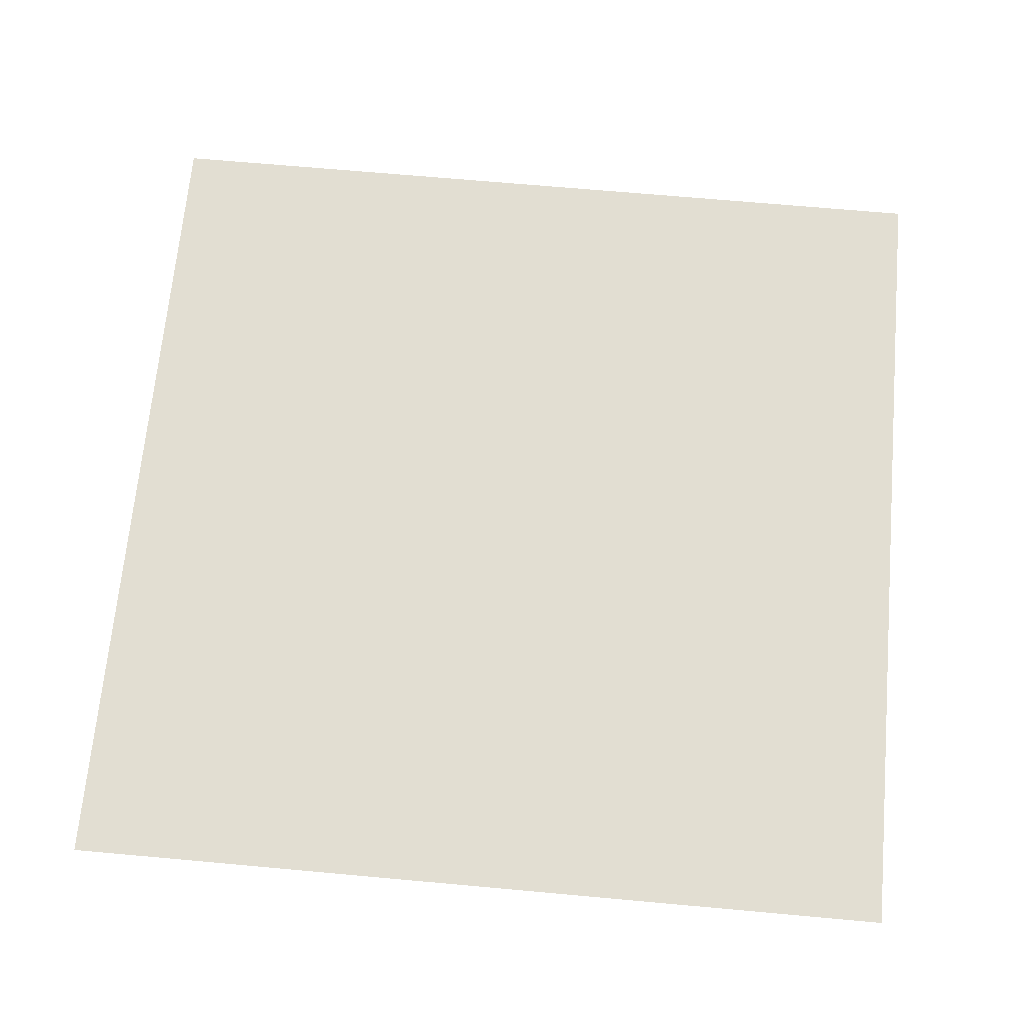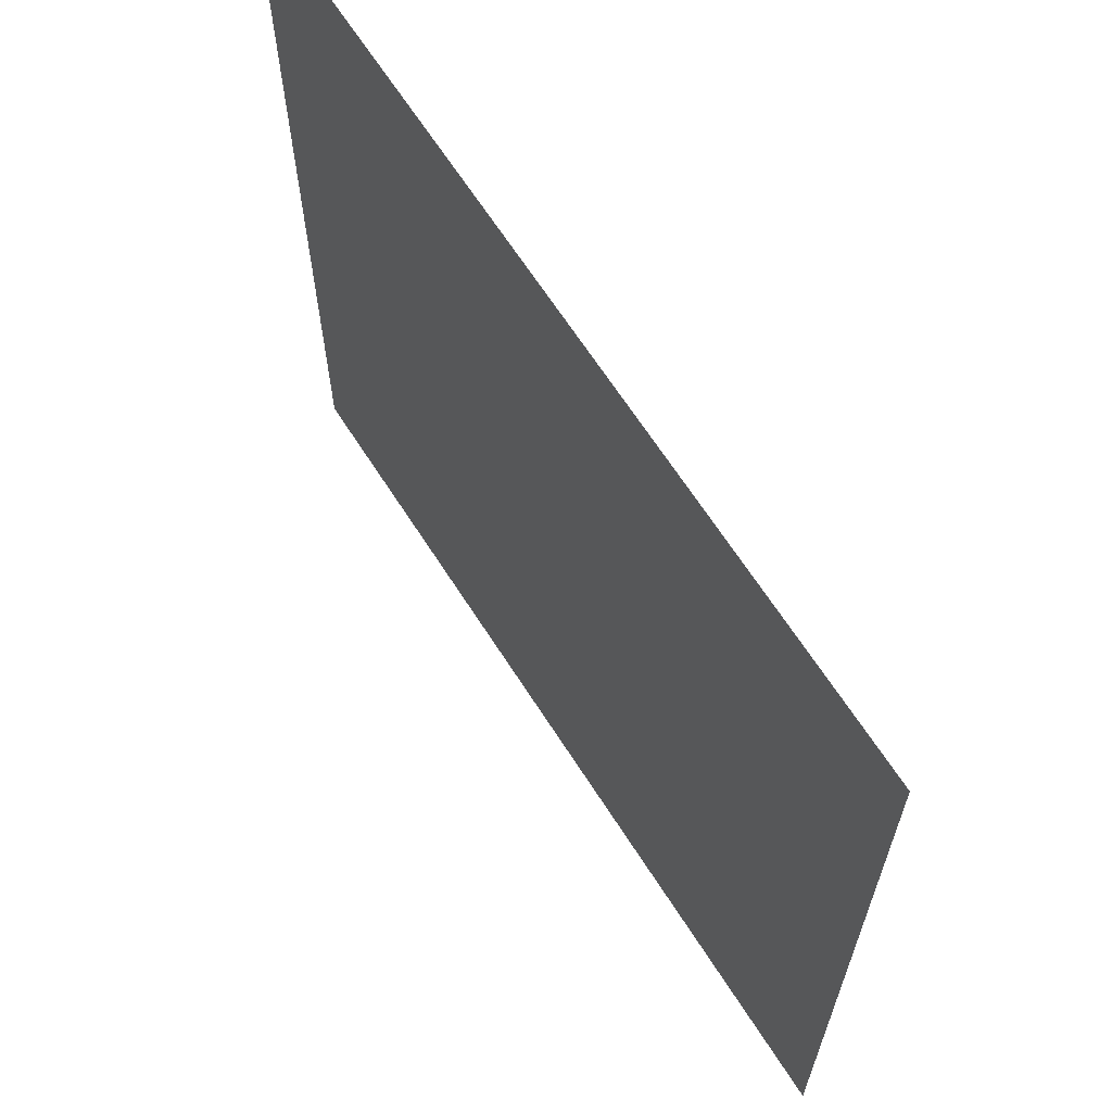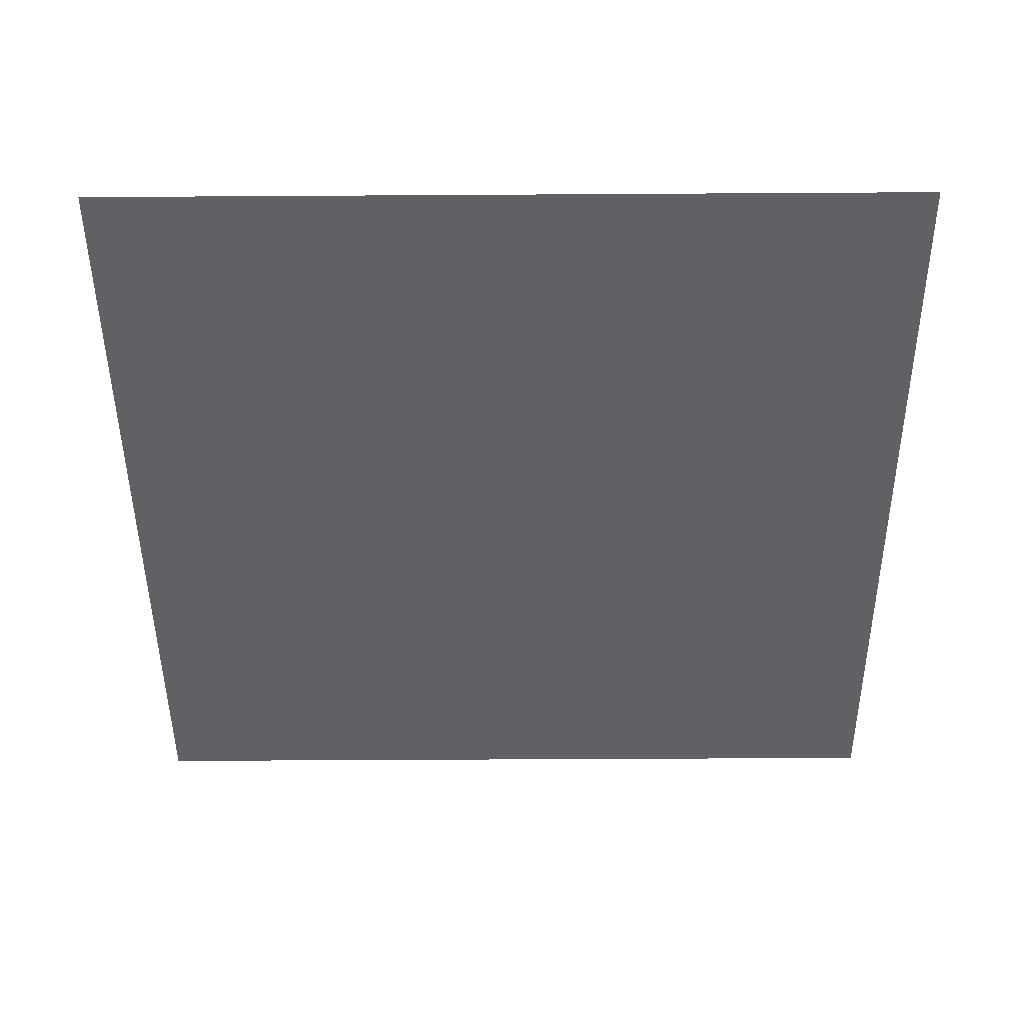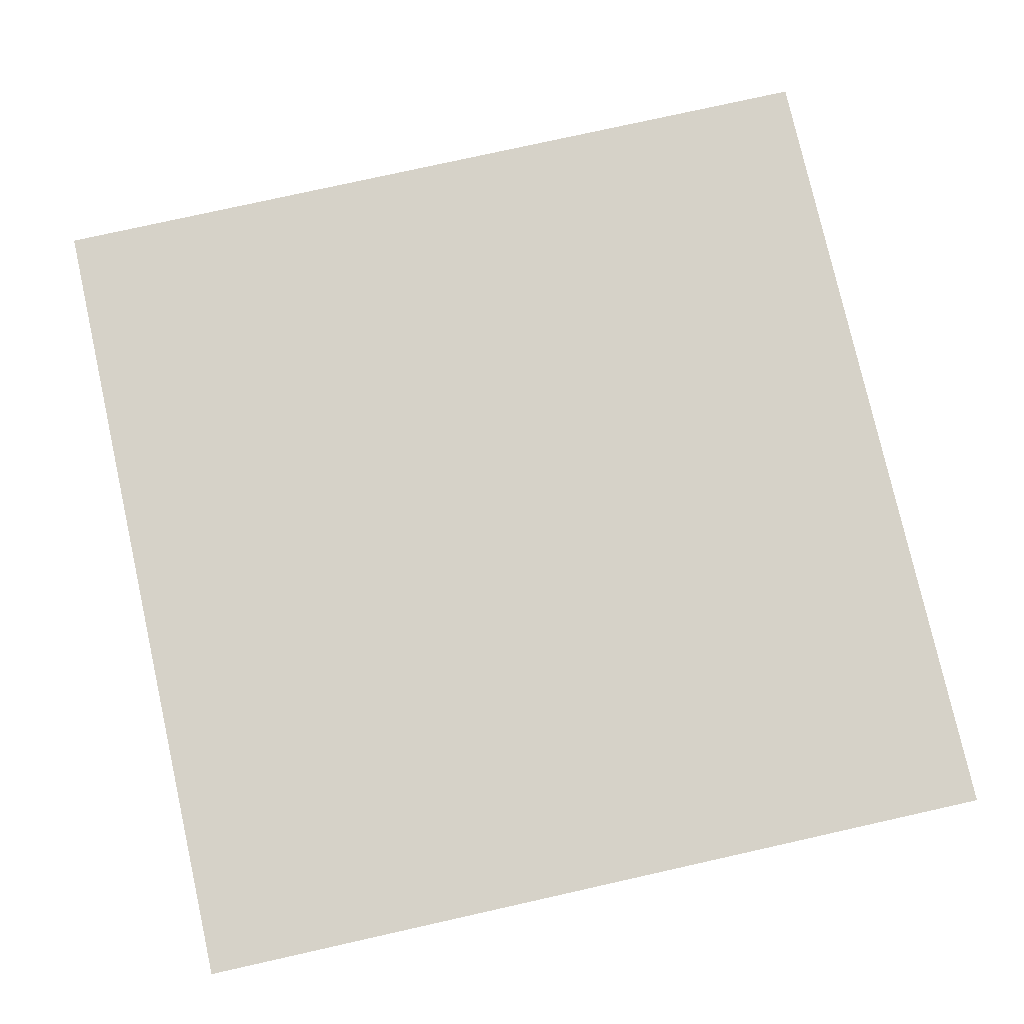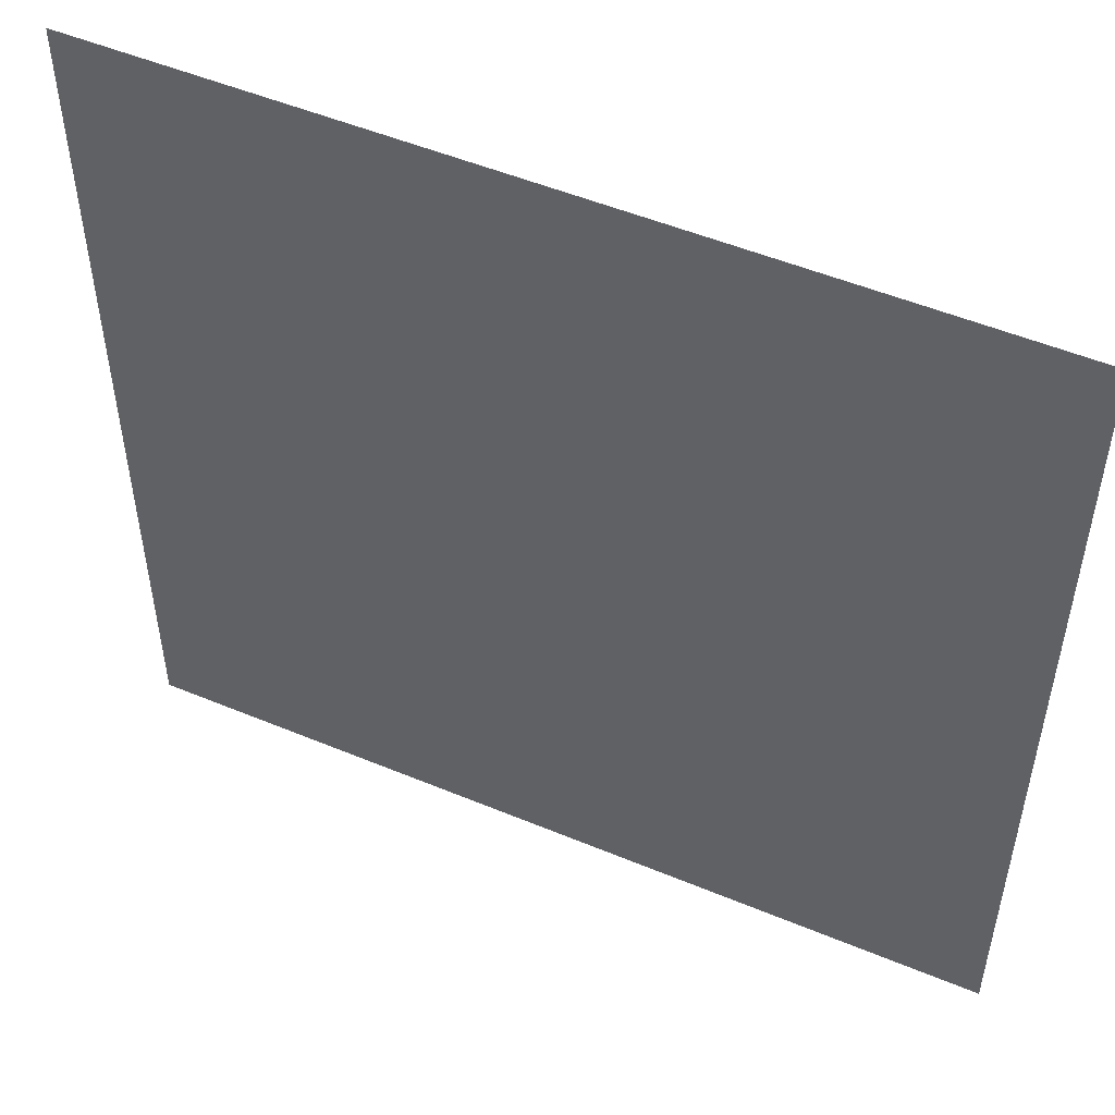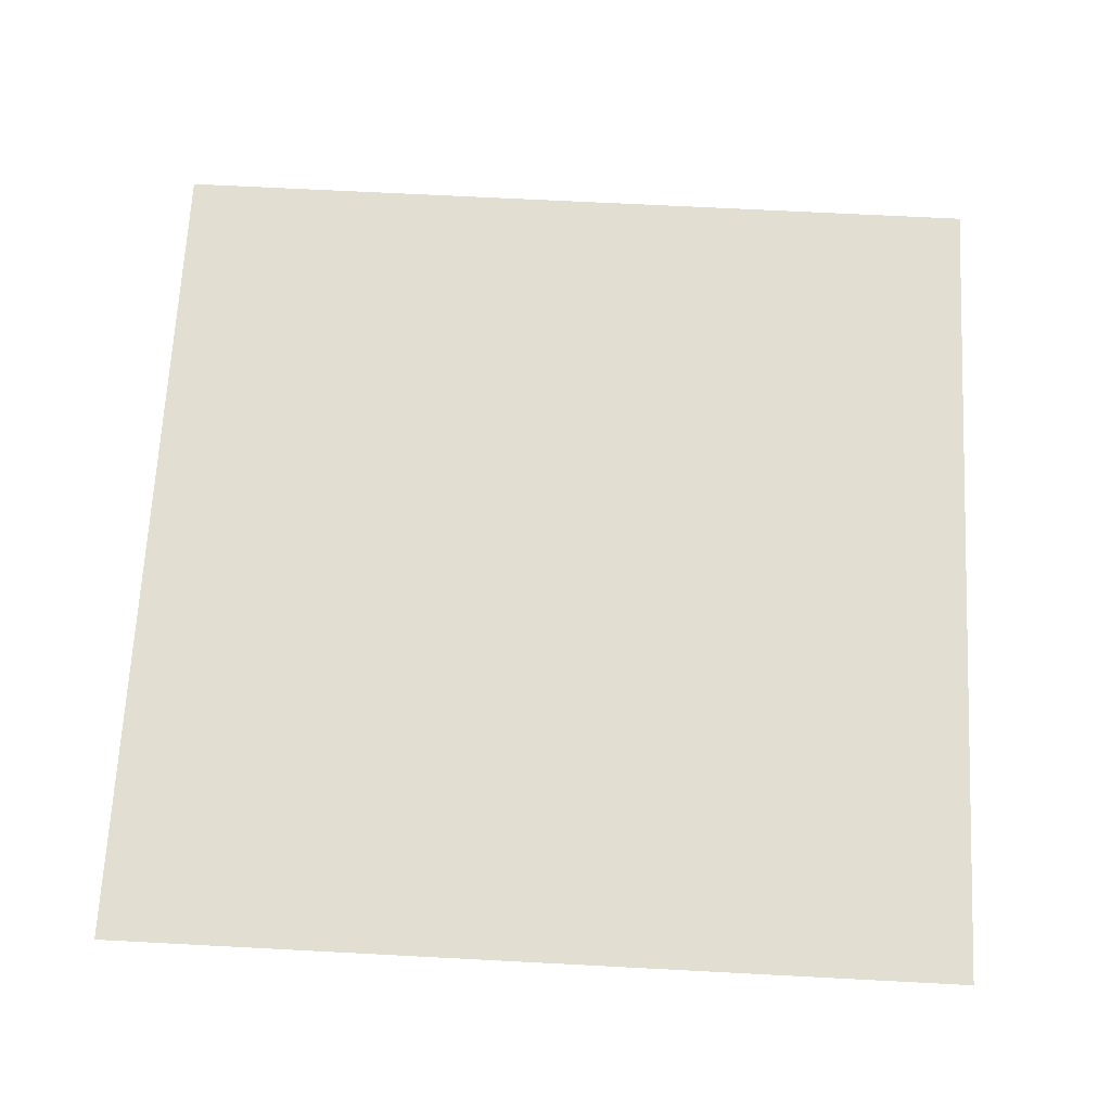
<metadata>
{"format":"obj","ext":"obj","renderer":"f3d","projection":"perspective","resolution":1024,"background":"white","views":[{"elev":67.9,"azim":-84.8,"up":"+Y"},{"elev":65.8,"azim":57.4,"up":"+Z"},{"elev":-47.4,"azim":-179.6,"up":"+Y"},{"elev":77.5,"azim":167.4,"up":"+Y"},{"elev":51.6,"azim":24.3,"up":"+Z"},{"elev":67.7,"azim":-87.0,"up":"+Y"}]}
</metadata>
<code>
o Cube
v 2.5 0 2.5
v 2.5 0 2.188
v -2.5 0 2.5
v 2.188 0 -2.5
v 2.5 0 -2.5
v -2.188 0 2.5
v -2.5 0 -2.5
v -2.5 0 -2.188
v -2.5 0 0
v 0 0 2.5
v 0 0 -2.5
v 2.5 0 0
v 0 0 0
v -2.5 0 -1.25
v -1.25 0 2.5
v 1.25 0 -2.5
v 2.5 0 1.25
v -2.5 0 1.25
v 1.25 0 2.5
v -1.25 0 -2.5
v 2.5 0 -1.25
v -1.25 0 0
v 1.25 0 0
v 0 0 1.25
v 0 0 -1.25
v 1.25 0 -1.25
v 1.25 0 1.25
v -1.25 0 1.25
v -1.25 0 -1.25
v -2.5 0 -1.875
v -1.875 0 2.5
v 1.875 0 -2.5
v 2.5 0 1.875
v -2.5 0 0.625
v 0.625 0 2.5
v -0.625 0 -2.5
v 2.5 0 -0.625
v -1.875 0 0
v 0.625 0 0
v 0 0 1.875
v 0 0 -0.625
v -2.5 0 -0.625
v -0.625 0 2.5
v 0.625 0 -2.5
v 2.5 0 0.625
v -2.5 0 1.875
v 1.875 0 2.5
v -1.875 0 -2.5
v 2.5 0 -1.875
v -0.625 0 0
v 1.875 0 0
v 0 0 0.625
v 0 0 -1.875
v 0.625 0 -1.25
v 1.875 0 -1.25
v 1.25 0 -0.625
v 1.25 0 -1.875
v 0.625 0 1.25
v 1.875 0 1.25
v 1.25 0 1.875
v 1.25 0 0.625
v -1.875 0 1.25
v -0.625 0 1.25
v -1.25 0 1.875
v -1.25 0 0.625
v -1.875 0 -1.25
v -0.625 0 -1.25
v -1.25 0 -0.625
v -1.25 0 -1.875
v -0.625 0 -1.875
v -0.625 0 -0.625
v -1.875 0 -0.625
v -0.625 0 0.625
v -0.625 0 1.875
v -1.875 0 1.875
v 1.875 0 0.625
v 1.875 0 1.875
v 0.625 0 1.875
v 1.875 0 -1.875
v 1.875 0 -0.625
v 0.625 0 -0.625
v 0.625 0 -1.875
v 0.625 0 0.625
v -1.875 0 0.625
v -1.875 0 -1.875
v -2.5 0 0.3125
v 0.3125 0 2.5
v -0.3125 0 -2.5
v 2.5 0 -0.3125
v -2.188 0 0
v 0.3125 0 0
v 0 0 2.188
v 0 0 -0.3125
v -2.5 0 -0.9375
v -0.9375 0 2.5
v 0.9375 0 -2.5
v 2.5 0 0.9375
v -2.5 0 1.562
v 1.562 0 2.5
v -1.562 0 -2.5
v 2.5 0 -1.562
v -0.9375 0 0
v 1.562 0 0
v 0 0 0.9375
v 0 0 -1.562
v 0.3125 0 -1.25
v 1.562 0 -1.25
v 1.25 0 -0.3125
v 1.25 0 -1.562
v 0.3125 0 1.25
v 1.562 0 1.25
v 1.25 0 2.188
v 1.25 0 0.9375
v -2.188 0 1.25
v -0.9375 0 1.25
v -1.25 0 2.188
v -1.25 0 0.9375
v -2.188 0 -1.25
v -0.9375 0 -1.25
v -1.25 0 -0.3125
v -1.25 0 -1.562
v -2.5 0 -1.562
v -1.562 0 2.5
v 1.562 0 -2.5
v 2.5 0 1.562
v -2.5 0 0.9375
v 0.9375 0 2.5
v -0.9375 0 -2.5
v 2.5 0 -0.9375
v -1.562 0 0
v 0.9375 0 0
v 0 0 1.562
v 0 0 -0.9375
v -2.5 0 -0.3125
v -0.3125 0 2.5
v 0.3125 0 -2.5
v 2.5 0 0.3125
v -2.5 0 2.188
v 2.188 0 2.5
v -2.188 0 -2.5
v 2.5 0 -2.188
v -0.3125 0 0
v 2.188 0 0
v 0 0 0.3125
v 0 0 -2.188
v 0.9375 0 -1.25
v 2.188 0 -1.25
v 1.25 0 -0.9375
v 1.25 0 -2.188
v 0.9375 0 1.25
v 2.188 0 1.25
v 1.25 0 1.562
v 1.25 0 0.3125
v -1.562 0 1.25
v -0.3125 0 1.25
v -1.25 0 1.562
v -1.25 0 0.3125
v -1.562 0 -1.25
v -0.3125 0 -1.25
v -1.25 0 -0.9375
v -1.25 0 -2.188
v -0.9375 0 -1.875
v -0.3125 0 -1.875
v -0.625 0 -1.562
v -0.625 0 -2.188
v -0.9375 0 -0.625
v -0.3125 0 -0.625
v -0.625 0 -0.3125
v -0.625 0 -0.9375
v -2.188 0 -0.625
v -1.562 0 -0.625
v -1.875 0 -0.3125
v -1.875 0 -0.9375
v -0.9375 0 0.625
v -0.3125 0 0.625
v -0.625 0 0.9375
v -0.625 0 0.3125
v -0.9375 0 1.875
v -0.3125 0 1.875
v -0.625 0 2.188
v -0.625 0 1.562
v -2.188 0 1.875
v -1.562 0 1.875
v -1.875 0 2.188
v -1.875 0 1.562
v 1.562 0 0.625
v 2.188 0 0.625
v 1.875 0 0.9375
v 1.875 0 0.3125
v 1.562 0 1.875
v 2.188 0 1.875
v 1.875 0 2.188
v 1.875 0 1.562
v 0.3125 0 1.875
v 0.9375 0 1.875
v 0.625 0 2.188
v 0.625 0 1.562
v 1.562 0 -1.875
v 2.188 0 -1.875
v 1.875 0 -1.562
v 1.875 0 -2.188
v 1.562 0 -0.625
v 2.188 0 -0.625
v 1.875 0 -0.3125
v 1.875 0 -0.9375
v 0.3125 0 -0.625
v 0.9375 0 -0.625
v 0.625 0 -0.3125
v 0.625 0 -0.9375
v 0.3125 0 -1.875
v 0.9375 0 -1.875
v 0.625 0 -1.562
v 0.625 0 -2.188
v 0.3125 0 0.625
v 0.9375 0 0.625
v 0.625 0 0.9375
v 0.625 0 0.3125
v -2.188 0 0.625
v -1.562 0 0.625
v -1.875 0 0.9375
v -1.875 0 0.3125
v -2.188 0 -1.875
v -1.562 0 -1.875
v -1.875 0 -1.562
v -1.875 0 -2.188
v -1.562 0 -2.188
v -1.562 0 -1.562
v -2.188 0 -1.562
v -1.562 0 0.3125
v -1.562 0 0.9375
v -2.188 0 0.9375
v 0.9375 0 0.3125
v 0.9375 0 0.9375
v 0.3125 0 0.9375
v 0.9375 0 -2.188
v 0.9375 0 -1.562
v 0.3125 0 -1.562
v 0.9375 0 -0.9375
v 0.9375 0 -0.3125
v 0.3125 0 -0.3125
v 2.188 0 -0.9375
v 2.188 0 -0.3125
v 1.562 0 -0.3125
v 2.188 0 -2.188
v 2.188 0 -1.562
v 1.562 0 -1.562
v 0.9375 0 1.562
v 0.9375 0 2.188
v 0.3125 0 2.188
v 2.188 0 1.562
v 2.188 0 2.188
v 1.562 0 2.188
v 2.188 0 0.3125
v 2.188 0 0.9375
v 1.562 0 0.9375
v -1.562 0 1.562
v -1.562 0 2.188
v -2.188 0 2.188
v -0.3125 0 1.562
v -0.3125 0 2.188
v -0.9375 0 2.188
v -0.3125 0 0.3125
v -0.3125 0 0.9375
v -0.9375 0 0.9375
v -1.562 0 -0.9375
v -1.562 0 -0.3125
v -2.188 0 -0.3125
v -0.3125 0 -0.9375
v -0.3125 0 -0.3125
v -0.9375 0 -0.3125
v -0.3125 0 -2.188
v -0.3125 0 -1.562
v -0.9375 0 -1.562
v -0.9375 0 -2.188
v -0.9375 0 -0.9375
v -2.188 0 -0.9375
v -0.9375 0 0.3125
v -0.9375 0 1.562
v -2.188 0 1.562
v 1.562 0 0.3125
v 1.562 0 1.562
v 0.3125 0 1.562
v 1.562 0 -2.188
v 1.562 0 -0.9375
v 0.3125 0 -0.9375
v 0.3125 0 -2.188
v 0.3125 0 0.3125
v -2.188 0 0.3125
v -2.188 0 -2.188
f 289 140 7 8
f 29 121 227 158
f 158 227 224 66
f 161 20 100 226
f 69 161 226 223
f 223 226 225 85
f 288 90 9 86
f 287 91 13 144
f 286 136 11 145
f 285 106 25 133
f 284 107 26 148
f 283 124 16 149
f 282 110 24 132
f 281 111 27 152
f 280 103 23 153
f 279 114 18 98
f 278 115 28 156
f 277 102 22 157
f 276 118 14 94
f 275 119 29 160
f 274 128 20 161
f 273 162 69 121
f 272 163 70 164
f 271 88 36 165
f 270 166 68 120
f 269 167 71 168
f 268 159 67 169
f 267 170 42 134
f 266 171 72 172
f 265 158 66 173
f 264 174 65 117
f 263 175 73 176
f 262 142 50 177
f 261 178 64 116
f 260 179 74 180
f 259 155 63 181
f 258 182 46 138
f 257 183 75 184
f 256 154 62 185
f 255 186 61 113
f 254 187 76 188
f 253 143 51 189
f 252 190 60 112
f 251 191 77 192
f 250 151 59 193
f 249 194 40 92
f 248 195 78 196
f 247 150 58 197
f 246 198 57 109
f 245 199 79 200
f 244 4 32 201
f 243 202 56 108
f 242 203 80 204
f 241 147 55 205
f 240 206 41 93
f 239 207 81 208
f 238 146 54 209
f 237 210 53 105
f 236 211 82 212
f 235 96 44 213
f 234 214 52 104
f 233 215 83 216
f 232 131 39 217
f 231 218 34 126
f 230 219 84 220
f 229 130 38 221
f 228 222 30 122
f 227 223 85 224
f 226 100 48 225
f 121 69 223 227
f 118 228 122 14
f 66 224 228 118
f 224 85 222 228
f 219 229 221 84
f 65 157 229 219
f 157 22 130 229
f 154 230 220 62
f 28 117 230 154
f 117 65 219 230
f 114 231 126 18
f 62 220 231 114
f 220 84 218 231
f 215 232 217 83
f 61 153 232 215
f 153 23 131 232
f 150 233 216 58
f 27 113 233 150
f 113 61 215 233
f 110 234 104 24
f 58 216 234 110
f 216 83 214 234
f 211 235 213 82
f 57 149 235 211
f 149 16 96 235
f 146 236 212 54
f 26 109 236 146
f 109 57 211 236
f 106 237 105 25
f 54 212 237 106
f 212 82 210 237
f 207 238 209 81
f 56 148 238 207
f 148 26 146 238
f 131 239 208 39
f 23 108 239 131
f 108 56 207 239
f 91 240 93 13
f 39 208 240 91
f 208 81 206 240
f 203 241 205 80
f 37 129 241 203
f 129 21 147 241
f 143 242 204 51
f 12 89 242 143
f 89 37 203 242
f 103 243 108 23
f 51 204 243 103
f 204 80 202 243
f 199 244 201 79
f 49 141 244 199
f 141 5 4 244
f 147 245 200 55
f 21 101 245 147
f 101 49 199 245
f 107 246 109 26
f 55 200 246 107
f 200 79 198 246
f 195 247 197 78
f 60 152 247 195
f 152 27 150 247
f 127 248 196 35
f 19 112 248 127
f 112 60 195 248
f 87 249 92 10
f 35 196 249 87
f 196 78 194 249
f 191 250 193 77
f 33 125 250 191
f 125 17 151 250
f 139 251 192 47
f 1 2 251 139
f 2 33 191 251
f 99 252 112 19
f 47 192 252 99
f 192 77 190 252
f 187 253 189 76
f 45 137 253 187
f 137 12 143 253
f 151 254 188 59
f 17 97 254 151
f 97 45 187 254
f 111 255 113 27
f 59 188 255 111
f 188 76 186 255
f 183 256 185 75
f 64 156 256 183
f 156 28 154 256
f 123 257 184 31
f 15 116 257 123
f 116 64 183 257
f 6 258 138 3
f 31 184 258 6
f 184 75 182 258
f 179 259 181 74
f 40 132 259 179
f 132 24 155 259
f 135 260 180 43
f 10 92 260 135
f 92 40 179 260
f 95 261 116 15
f 43 180 261 95
f 180 74 178 261
f 175 262 177 73
f 52 144 262 175
f 144 13 142 262
f 155 263 176 63
f 24 104 263 155
f 104 52 175 263
f 115 264 117 28
f 63 176 264 115
f 176 73 174 264
f 171 265 173 72
f 68 160 265 171
f 160 29 158 265
f 130 266 172 38
f 22 120 266 130
f 120 68 171 266
f 90 267 134 9
f 38 172 267 90
f 172 72 170 267
f 167 268 169 71
f 41 133 268 167
f 133 25 159 268
f 142 269 168 50
f 13 93 269 142
f 93 41 167 269
f 102 270 120 22
f 50 168 270 102
f 168 71 166 270
f 163 271 165 70
f 53 145 271 163
f 145 11 88 271
f 159 272 164 67
f 25 105 272 159
f 105 53 163 272
f 119 273 121 29
f 67 164 273 119
f 164 70 162 273
f 162 274 161 69
f 70 165 274 162
f 165 36 128 274
f 166 275 160 68
f 71 169 275 166
f 169 67 119 275
f 170 276 94 42
f 72 173 276 170
f 173 66 118 276
f 174 277 157 65
f 73 177 277 174
f 177 50 102 277
f 178 278 156 64
f 74 181 278 178
f 181 63 115 278
f 182 279 98 46
f 75 185 279 182
f 185 62 114 279
f 186 280 153 61
f 76 189 280 186
f 189 51 103 280
f 190 281 152 60
f 77 193 281 190
f 193 59 111 281
f 194 282 132 40
f 78 197 282 194
f 197 58 110 282
f 198 283 149 57
f 79 201 283 198
f 201 32 124 283
f 202 284 148 56
f 80 205 284 202
f 205 55 107 284
f 206 285 133 41
f 81 209 285 206
f 209 54 106 285
f 210 286 145 53
f 82 213 286 210
f 213 44 136 286
f 214 287 144 52
f 83 217 287 214
f 217 39 91 287
f 218 288 86 34
f 84 221 288 218
f 221 38 90 288
f 222 289 8 30
f 85 225 289 222
f 225 48 140 289

</code>
